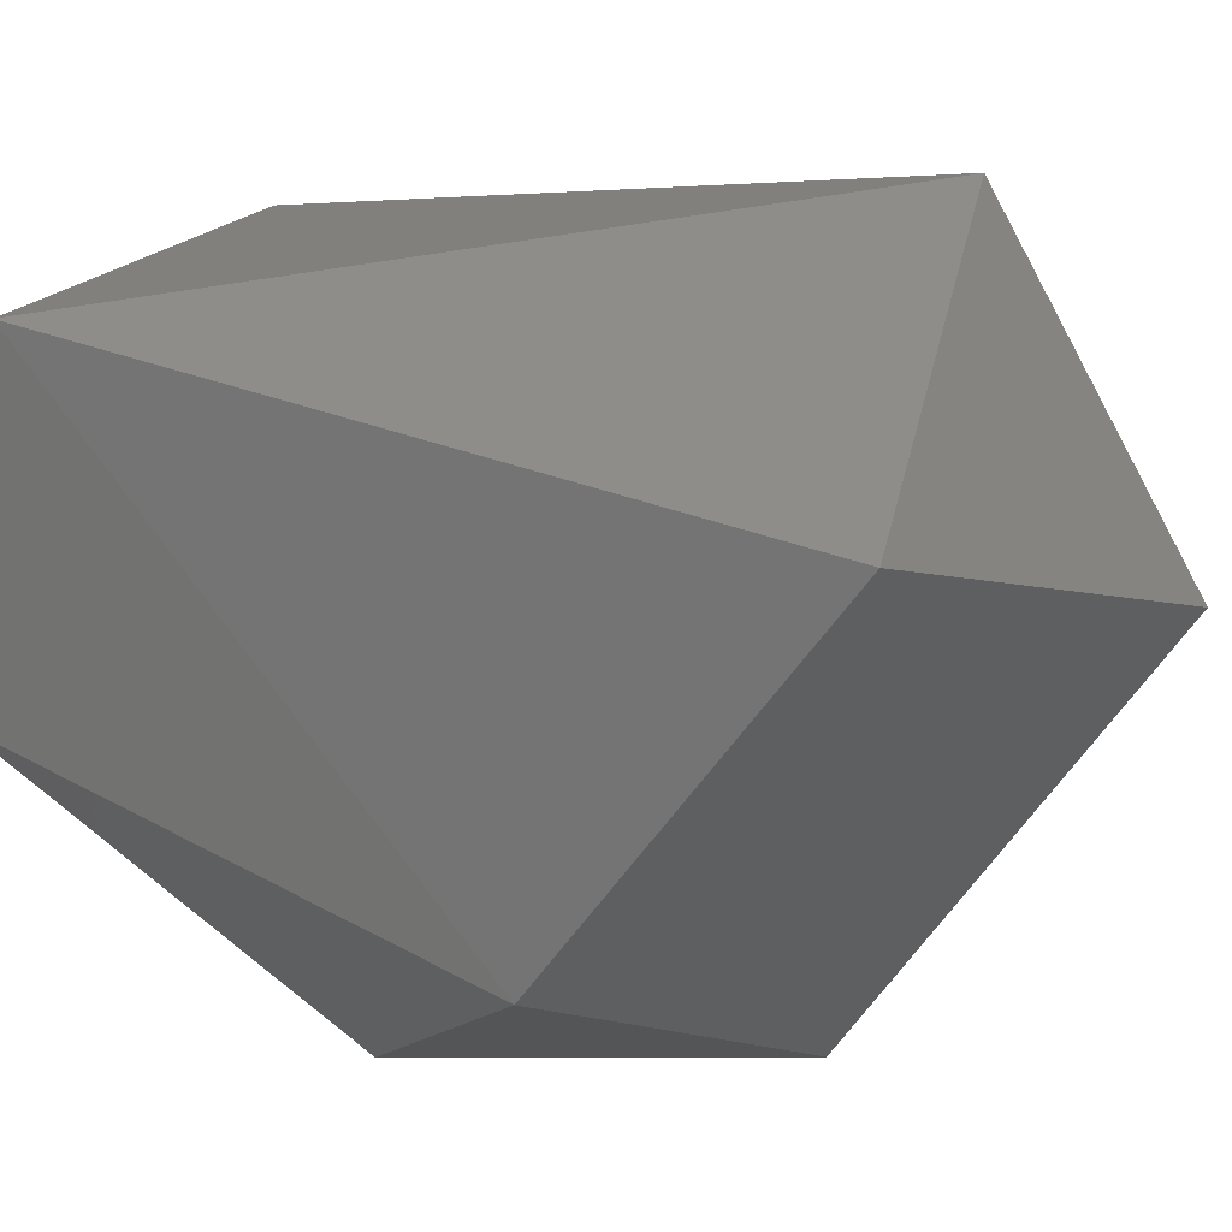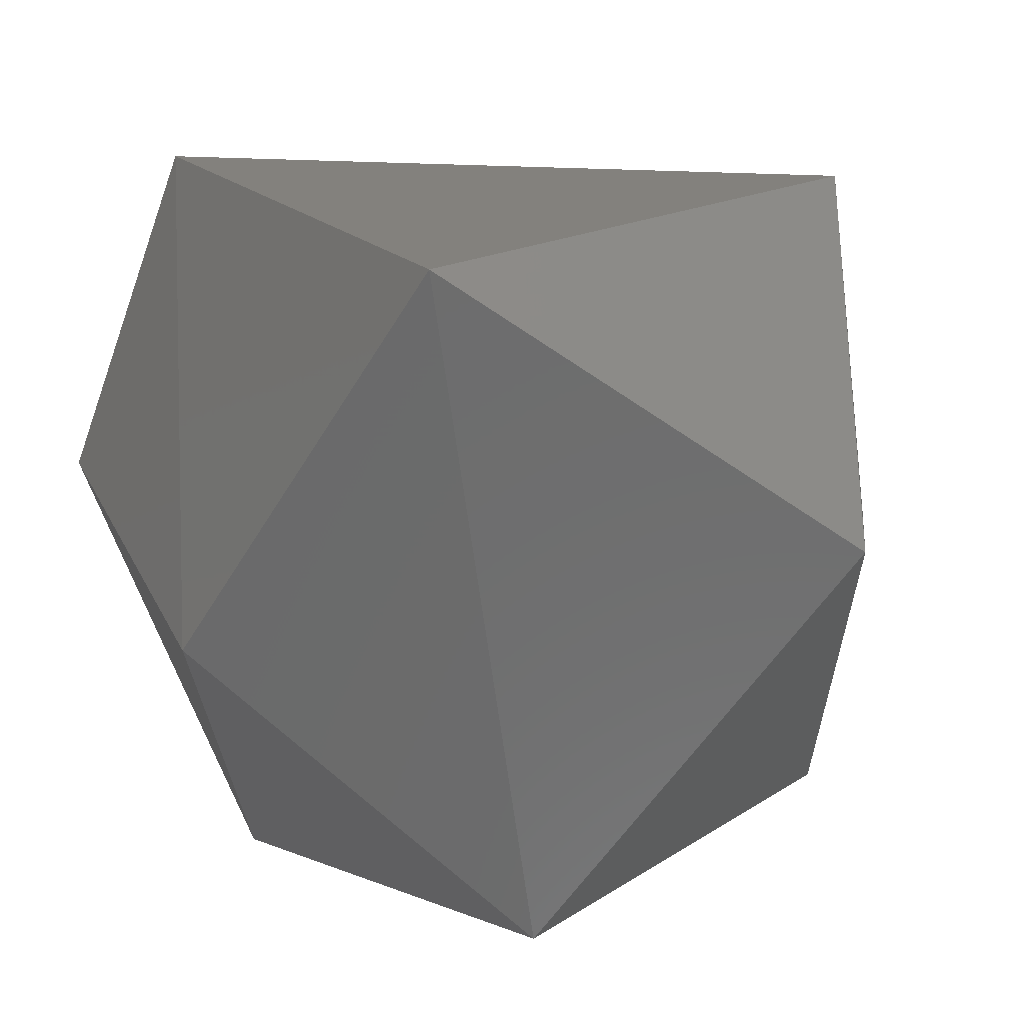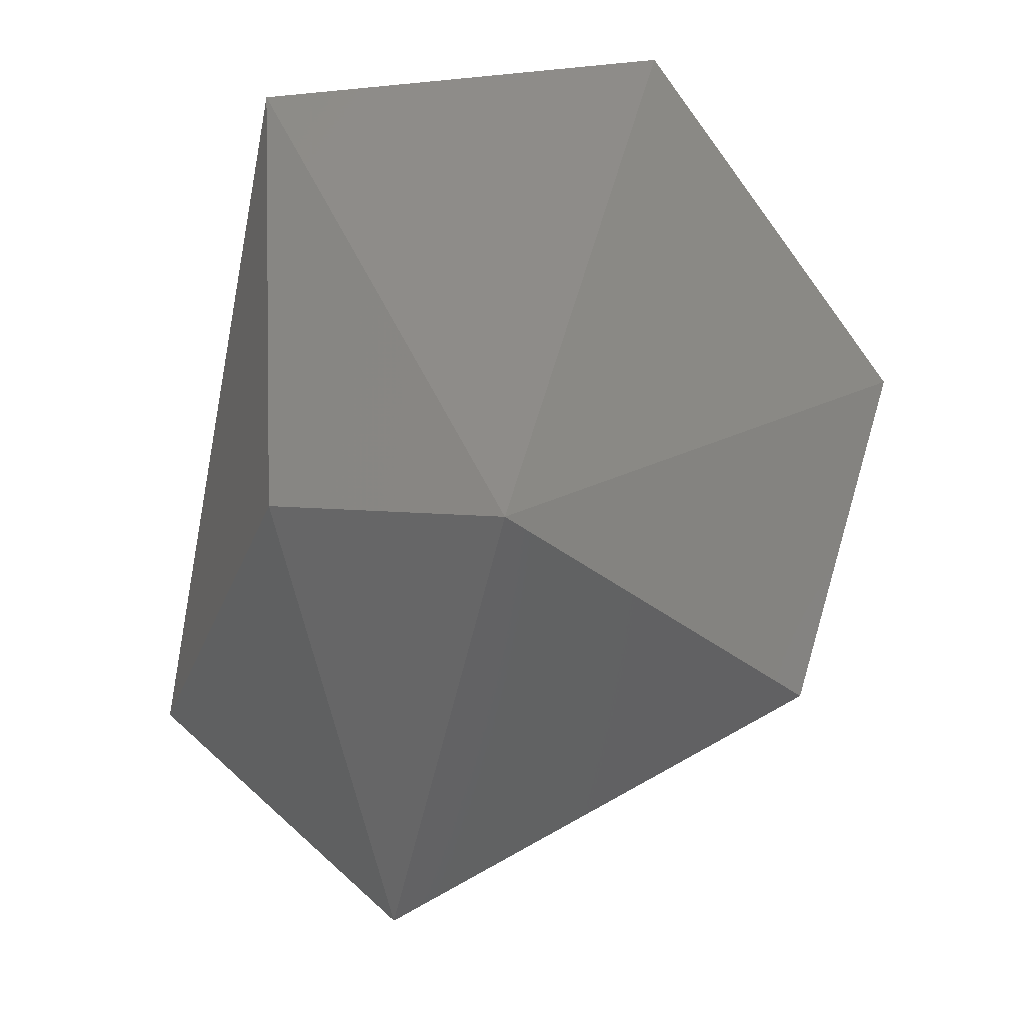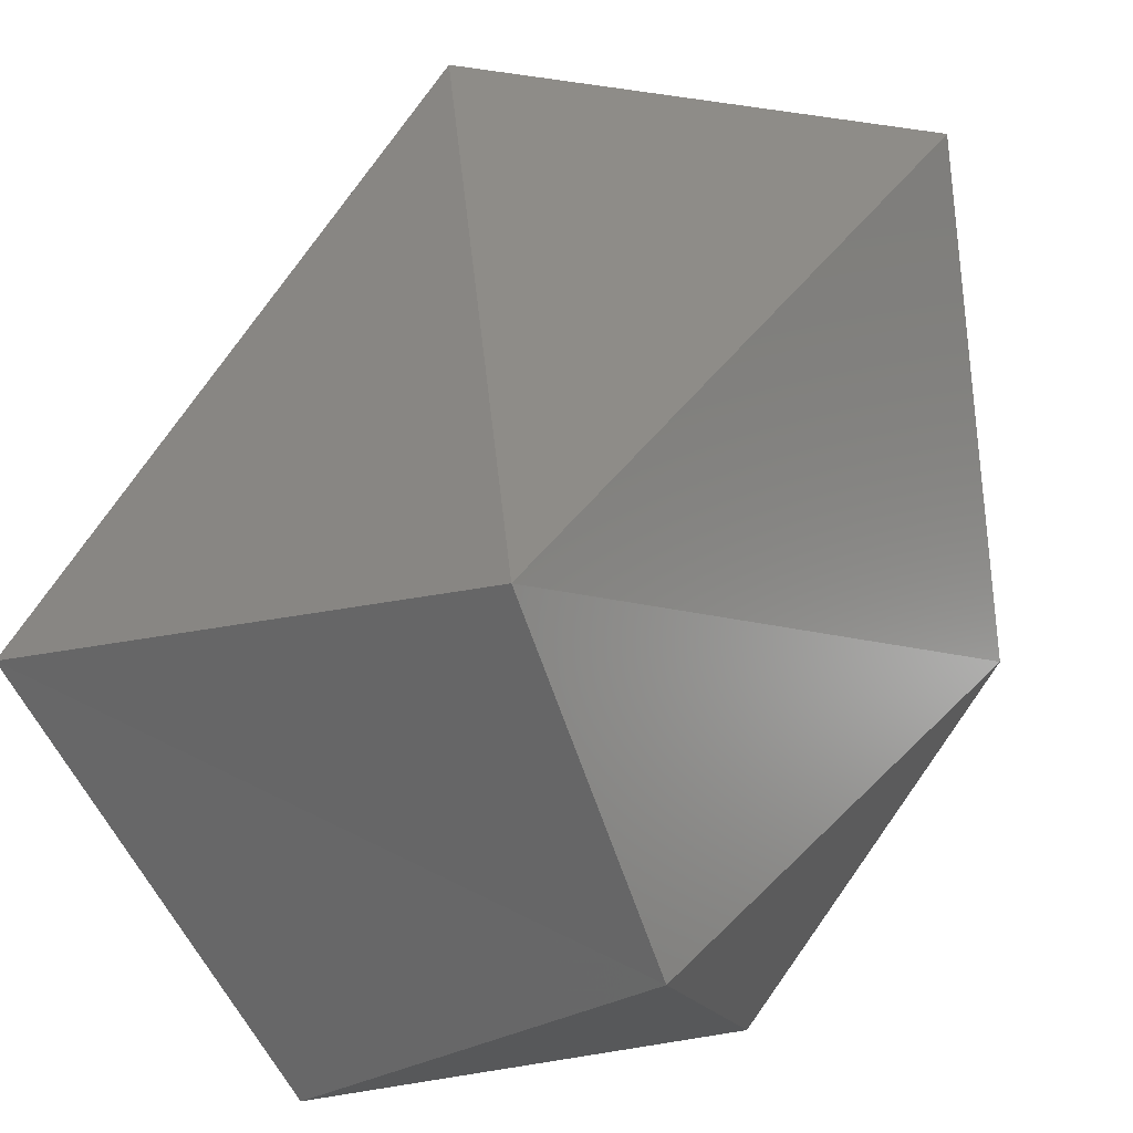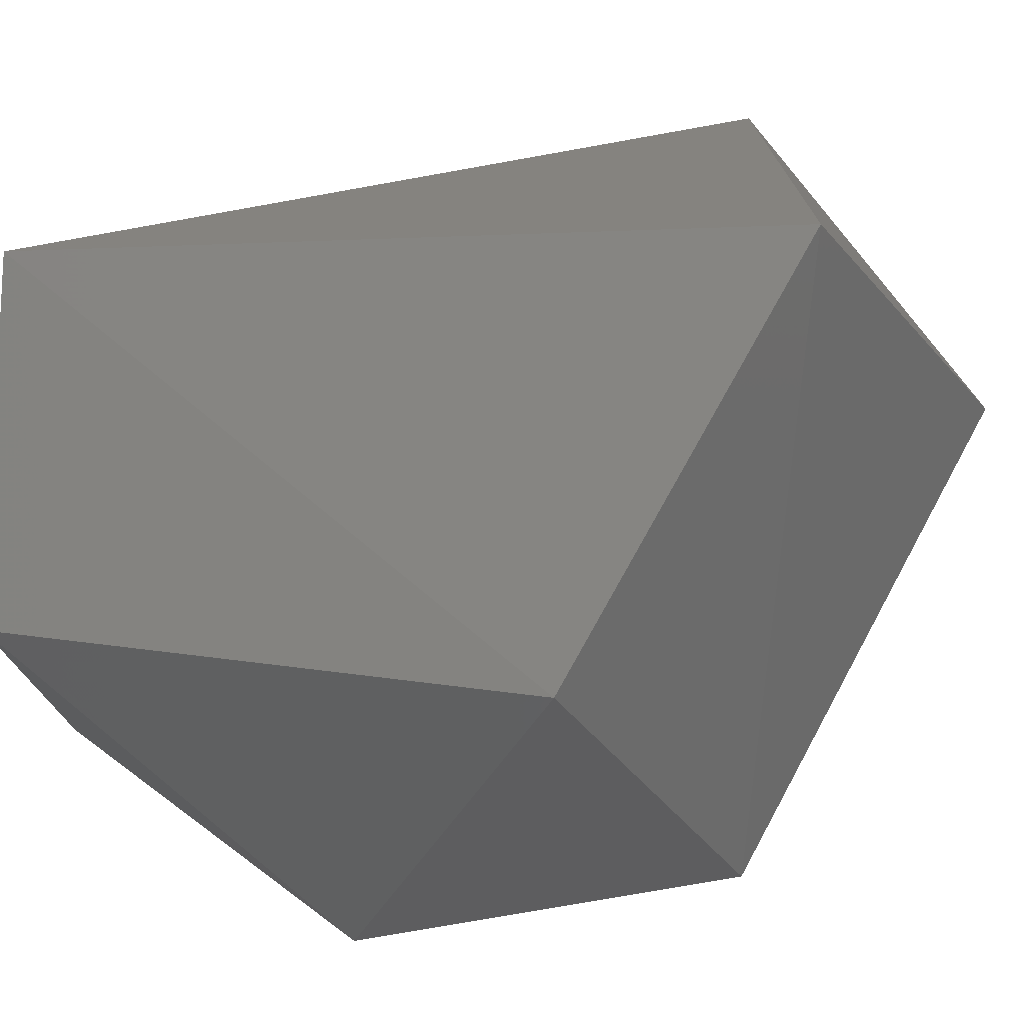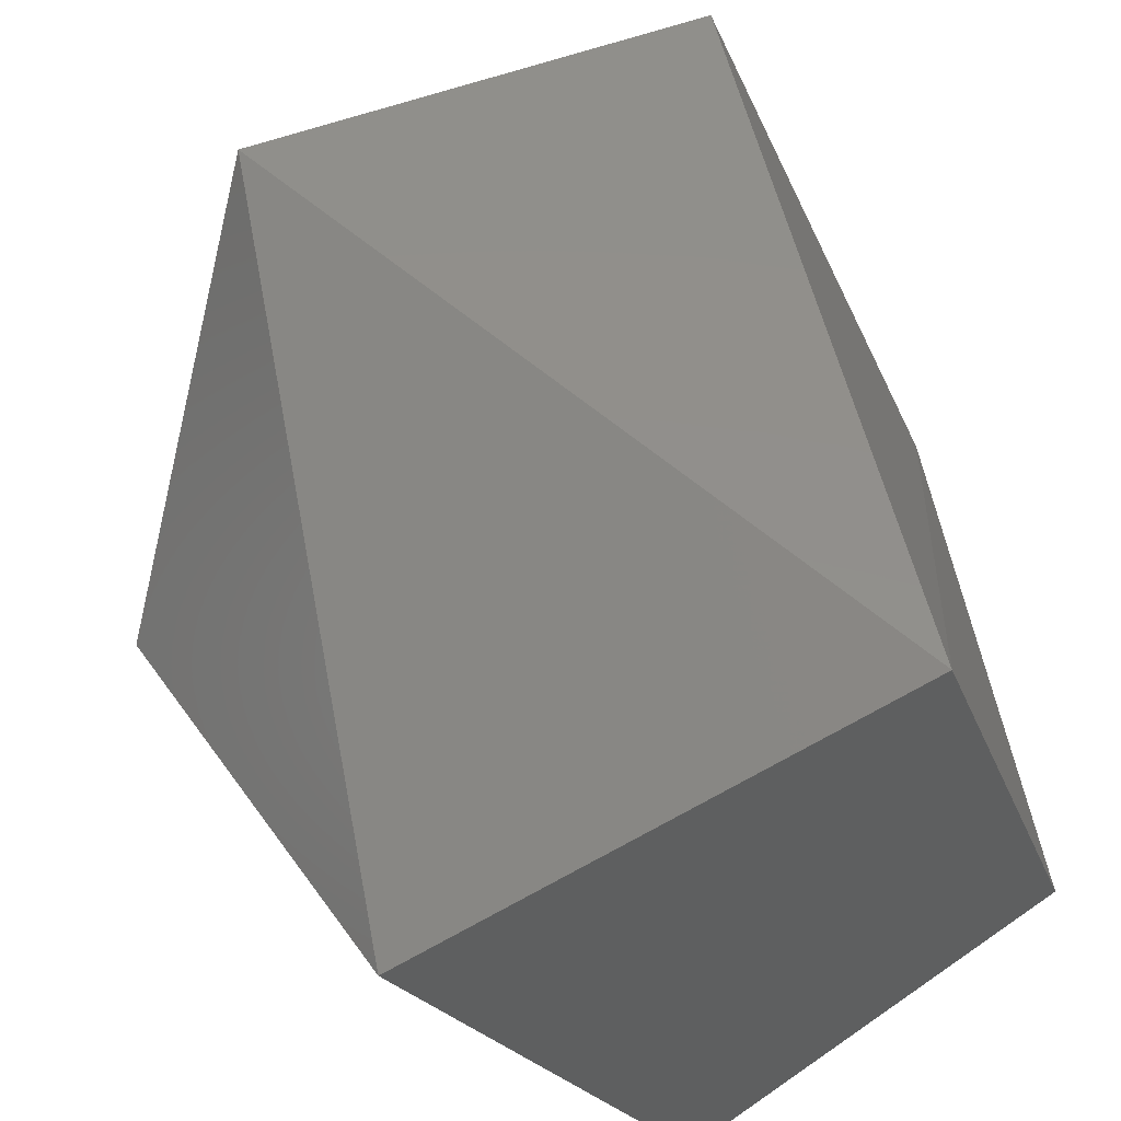
<metadata>
{"format":"stl","ext":"stl","renderer":"f3d","projection":"perspective","resolution":1024,"background":"white","views":[{"elev":42.3,"azim":-67.4,"up":"+Z"},{"elev":19.8,"azim":-28.5,"up":"+Z"},{"elev":-12.6,"azim":137.2,"up":"+Y"},{"elev":32.2,"azim":-155.6,"up":"+Z"},{"elev":17.7,"azim":-83.9,"up":"+Z"},{"elev":46.9,"azim":162.2,"up":"+Z"}]}
</metadata>
<code>
# stl→obj: 12 verts, 20 faces
v 0.04211 -0.04506 0.06345
v -0.02904 0.08084 0.05003
v -0.04287 -0.05876 0.06072
v 0.07318 -0.01517 -0.01272
v 0.05617 0.08157 0.01428
v 0.0185 -0.09094 0.01384
v -0.0185 -0.0486 -0.06647
v 0.05715 -0.0229 -0.06222
v -0.07043 -0.01847 -0.01204
v -0.05271 0.08111 -0.01082
v -0.04274 0.01968 -0.07118
v 0.007183 0.08299 -0.05355
f 1 2 3
f 4 5 1
f 6 7 8
f 7 3 9
f 1 5 2
f 9 2 10
f 11 9 10
f 1 3 6
f 6 3 7
f 11 8 7
f 10 12 11
f 8 4 6
f 7 9 11
f 8 5 4
f 2 9 3
f 11 12 8
f 4 1 6
f 5 8 12
f 5 12 10
f 10 2 5

</code>
